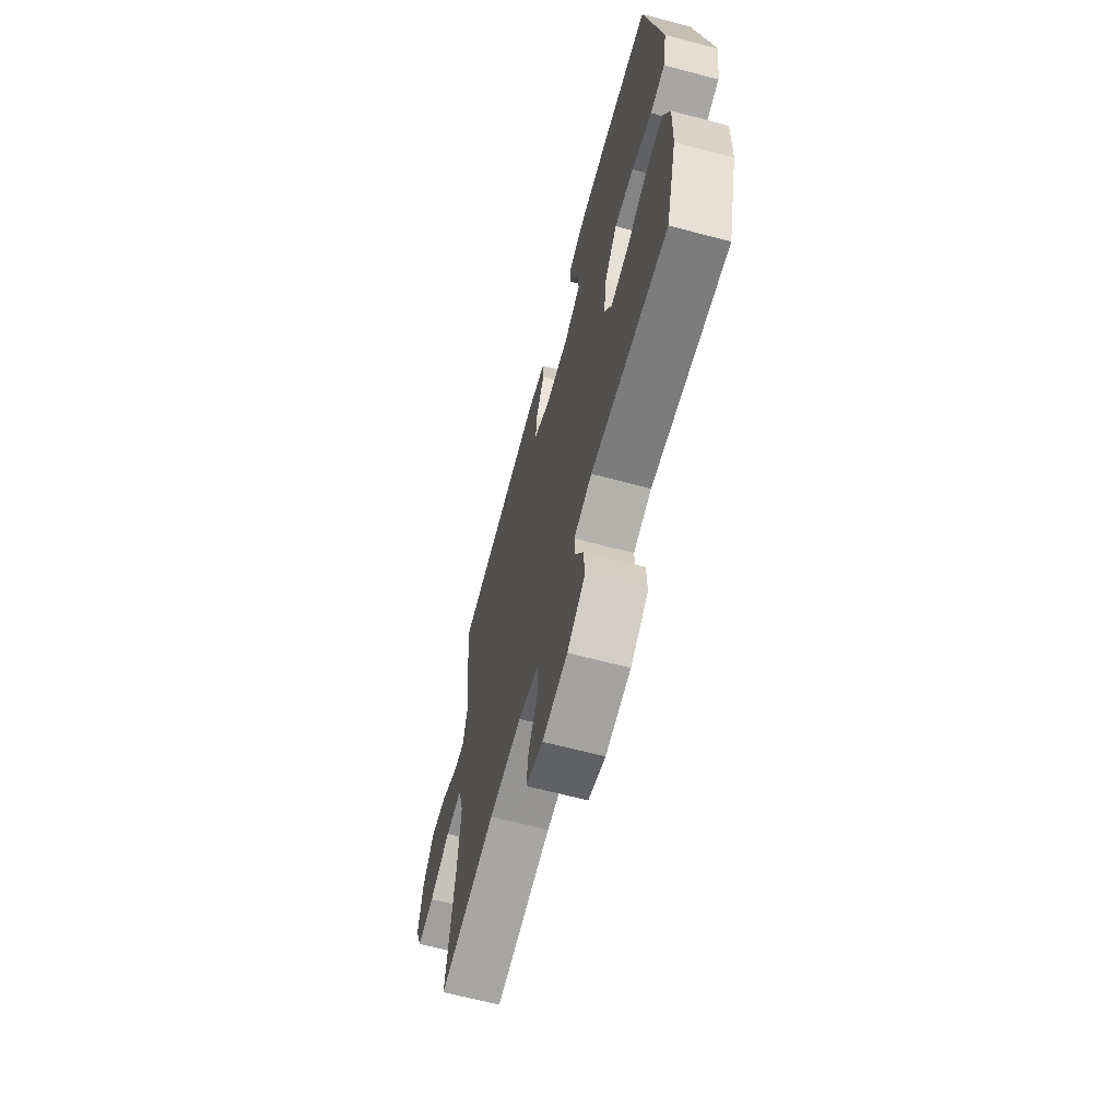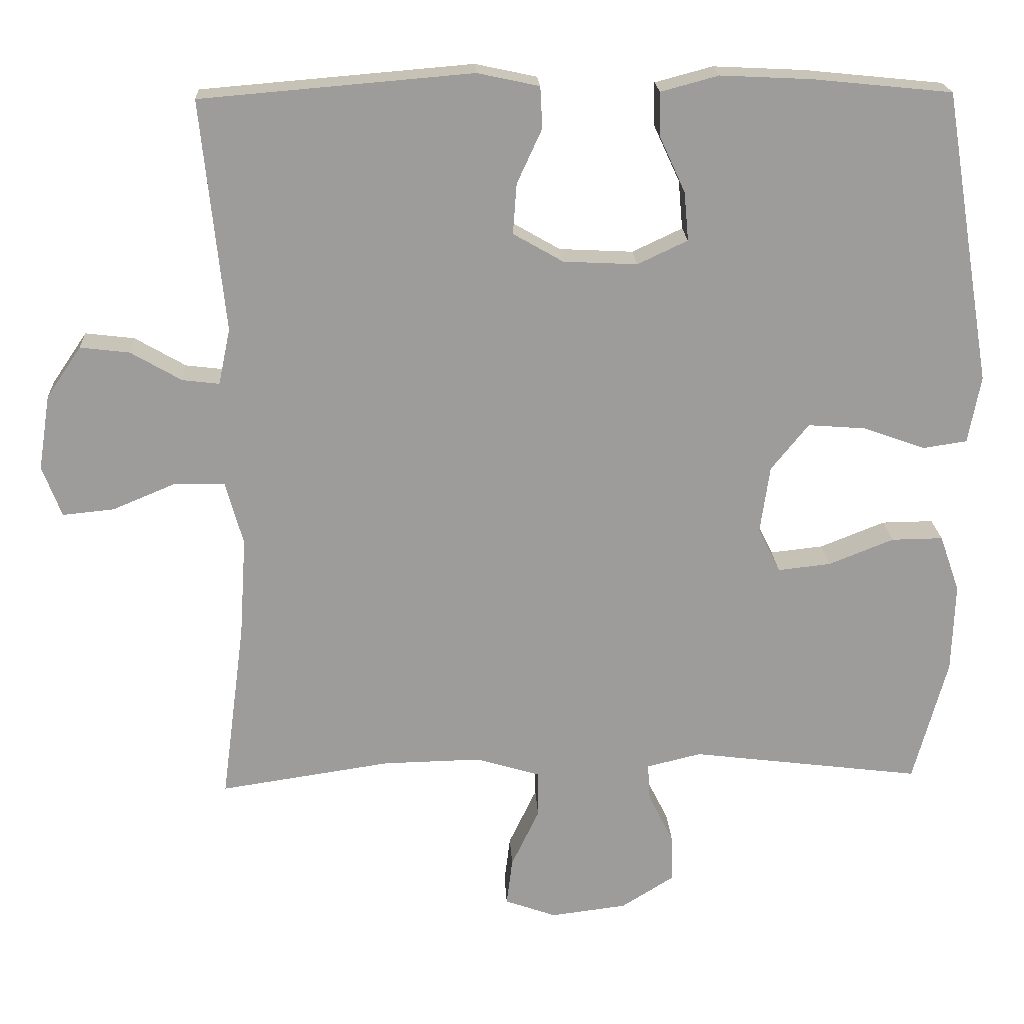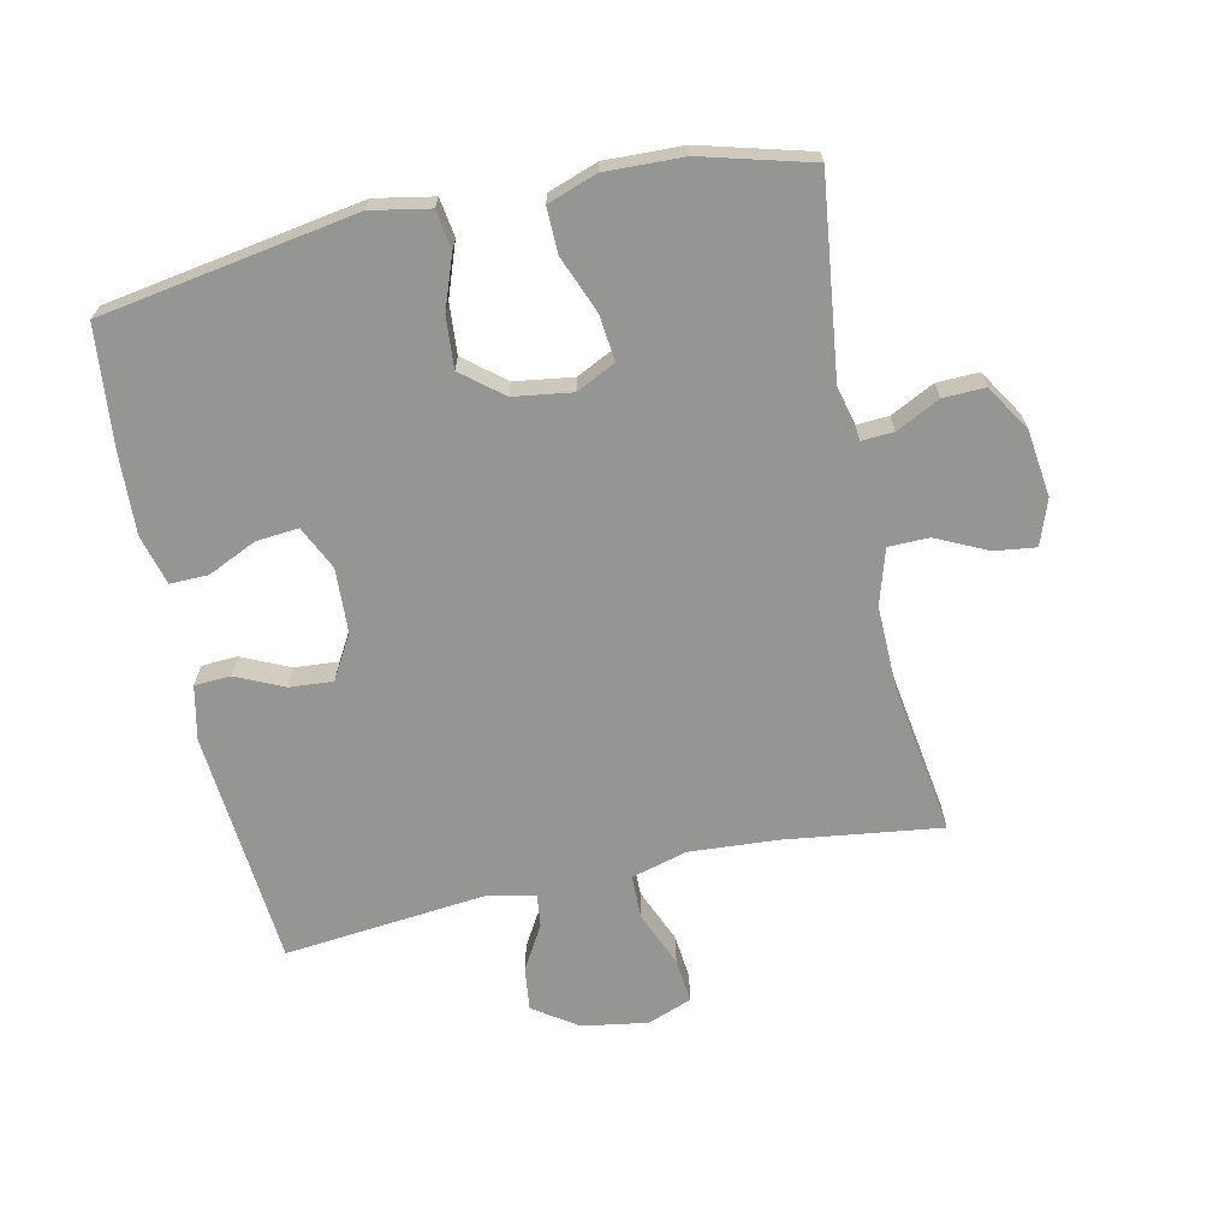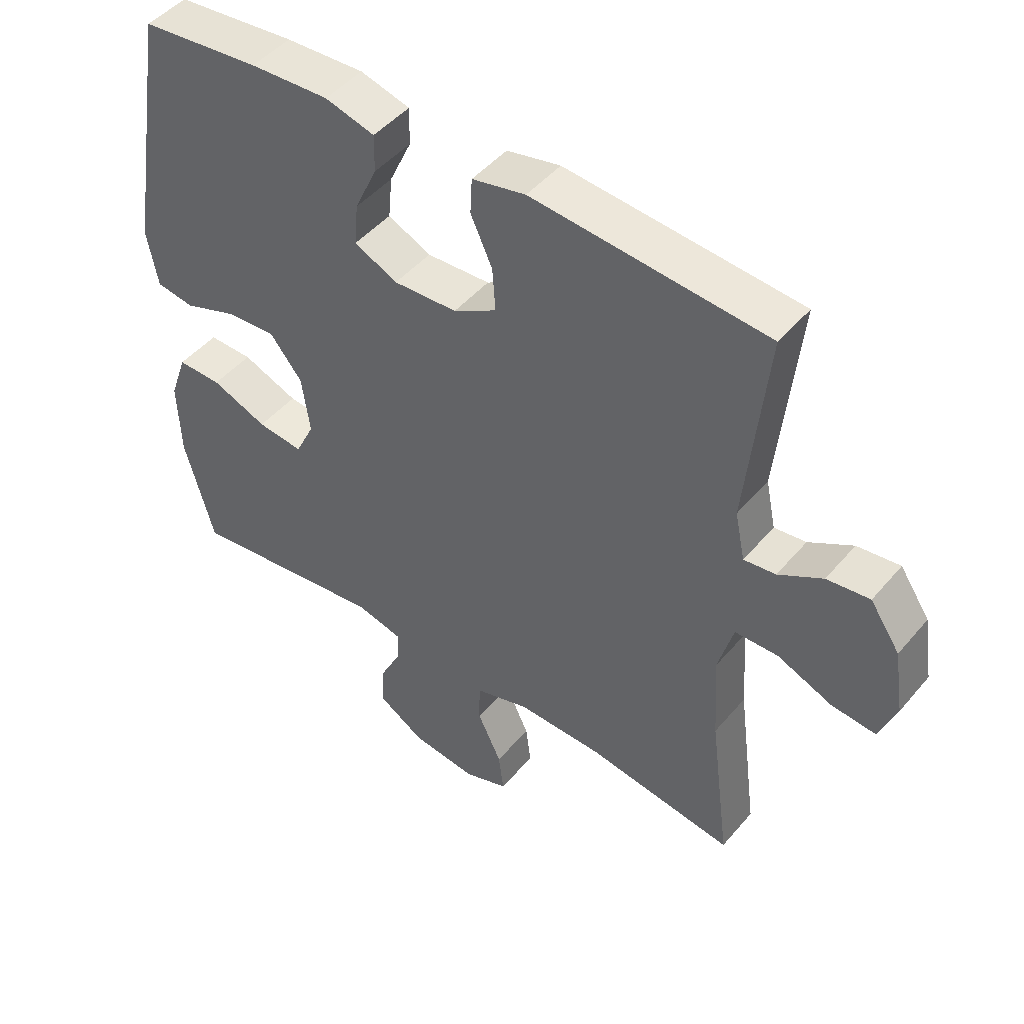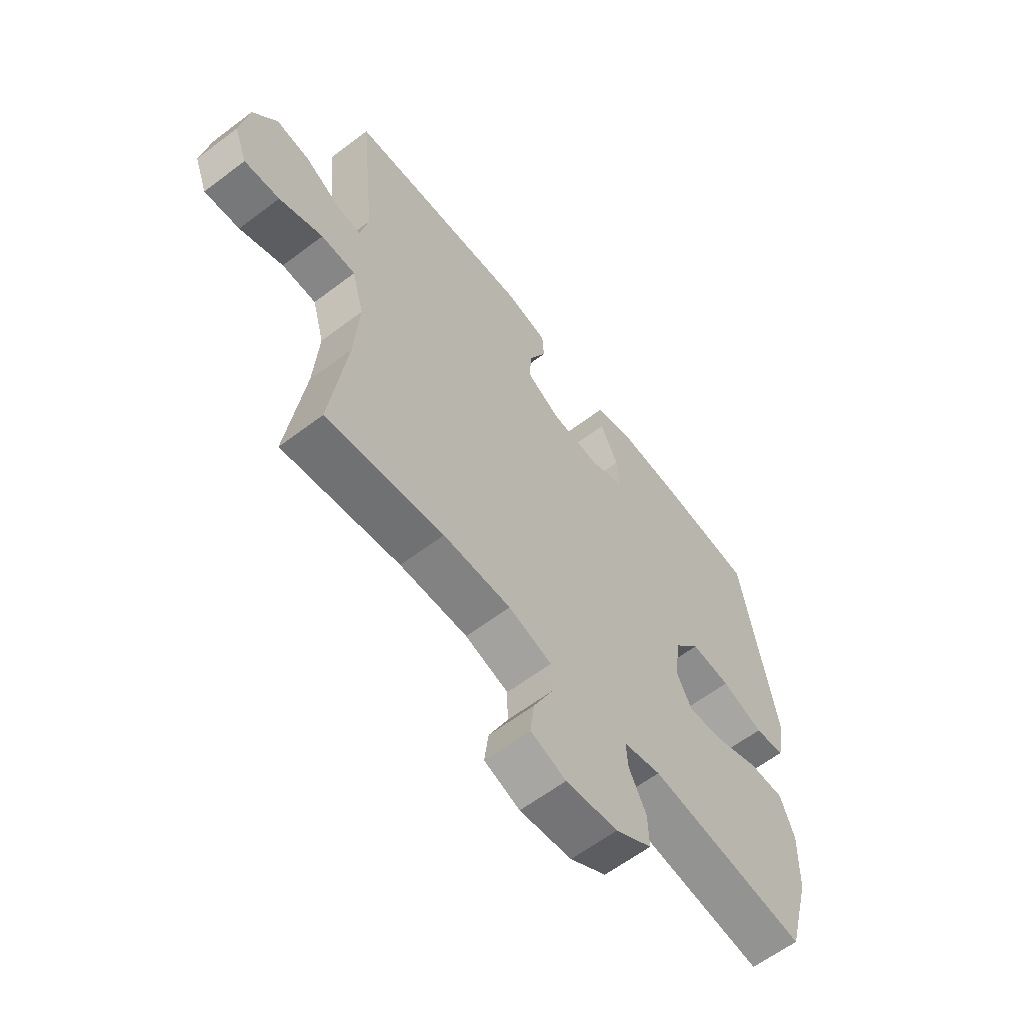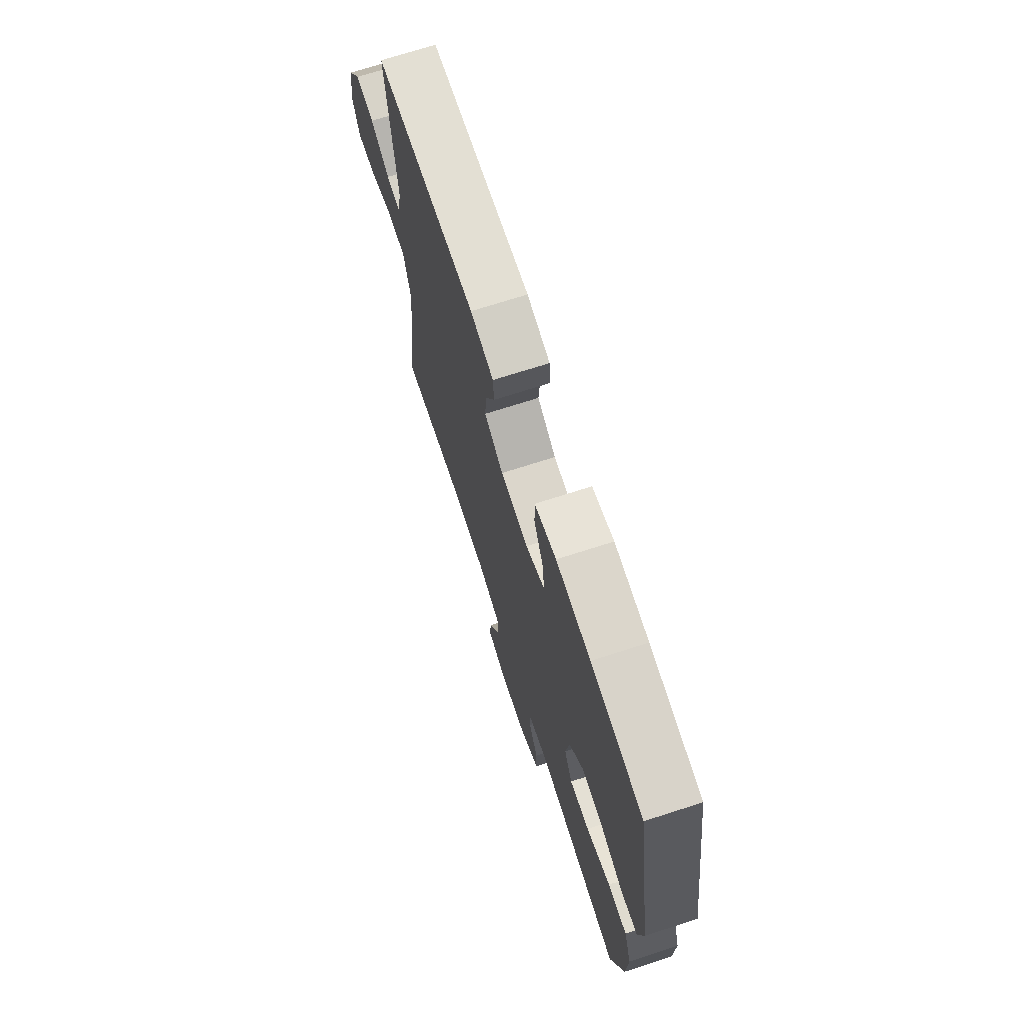
<metadata>
{"format":"obj","ext":"obj","renderer":"f3d","projection":"perspective","resolution":1024,"background":"white","views":[{"elev":-65.8,"azim":75.1,"up":"+Z"},{"elev":20.0,"azim":-2.8,"up":"+Z"},{"elev":-67.3,"azim":102.2,"up":"+Y"},{"elev":47.1,"azim":-142.1,"up":"+Z"},{"elev":-61.6,"azim":-52.4,"up":"+Z"},{"elev":71.1,"azim":72.1,"up":"+Z"}]}
</metadata>
<code>
v -0.5 0.07 0.5
v -0.132 0.07 0.531
v -0.048 0.07 0.513
v -0.045 0.07 0.457
v -0.079 0.07 0.383
v -0.084 0.07 0.315
v -0.016 0.07 0.276
v 0.084 0.07 0.271
v 0.152 0.07 0.303
v 0.146 0.07 0.369
v 0.111 0.07 0.445
v 0.11 0.07 0.504
v 0.188 0.07 0.525
v 0.312 0.07 0.519
v 0.5 0.07 0.5
v 0.566 0.07 0.103
v 0.549 0.07 0.012
v 0.489 0.07 0.003
v 0.406 0.07 0.033
v 0.327 0.07 0.039
v 0.276 0.07 -0.024
v 0.263 0.07 -0.115
v 0.293 0.07 -0.176
v 0.365 0.07 -0.168
v 0.453 0.07 -0.133
v 0.523 0.07 -0.132
v 0.55 0.07 -0.209
v 0.546 0.07 -0.33
v 0.5 0.07 -0.5
v 0.187 0.07 -0.461
v 0.113 0.07 -0.479
v 0.116 0.07 -0.529
v 0.15 0.07 -0.597
v 0.152 0.07 -0.662
v 0.08 0.07 -0.707
v -0.023 0.07 -0.72
v -0.093 0.07 -0.695
v -0.085 0.07 -0.631
v -0.047 0.07 -0.551
v -0.048 0.07 -0.488
v -0.134 0.07 -0.462
v -0.268 0.07 -0.465
v -0.5 0.07 -0.5
v -0.468 0.07 -0.256
v -0.459 0.07 -0.12
v -0.483 0.07 -0.033
v -0.551 0.07 -0.032
v -0.637 0.07 -0.068
v -0.707 0.07 -0.075
v -0.733 0.07 -0.006
v -0.717 0.07 0.096
v -0.67 0.07 0.165
v -0.603 0.07 0.157
v -0.534 0.07 0.117
v -0.484 0.07 0.111
v -0.468 0.07 0.187
v -0.5 0 0.5
v -0.132 0 0.531
v -0.048 0 0.513
v -0.045 0 0.457
v -0.079 0 0.383
v -0.084 0 0.315
v -0.016 0 0.276
v 0.084 0 0.271
v 0.152 0 0.303
v 0.146 0 0.369
v 0.111 0 0.445
v 0.11 0 0.504
v 0.188 0 0.525
v 0.312 0 0.519
v 0.5 0 0.5
v 0.566 0 0.103
v 0.549 0 0.012
v 0.489 0 0.003
v 0.406 0 0.033
v 0.327 0 0.039
v 0.276 0 -0.024
v 0.263 0 -0.115
v 0.293 0 -0.176
v 0.365 0 -0.168
v 0.453 0 -0.133
v 0.523 0 -0.132
v 0.55 0 -0.209
v 0.546 0 -0.33
v 0.5 0 -0.5
v 0.187 0 -0.461
v 0.113 0 -0.479
v 0.116 0 -0.529
v 0.15 0 -0.597
v 0.152 0 -0.662
v 0.08 0 -0.707
v -0.023 0 -0.72
v -0.093 0 -0.695
v -0.085 0 -0.631
v -0.047 0 -0.551
v -0.048 0 -0.488
v -0.134 0 -0.462
v -0.268 0 -0.465
v -0.5 0 -0.5
v -0.468 0 -0.256
v -0.459 0 -0.12
v -0.483 0 -0.033
v -0.551 0 -0.032
v -0.637 0 -0.068
v -0.707 0 -0.075
v -0.733 0 -0.006
v -0.717 0 0.096
v -0.67 0 0.165
v -0.603 0 0.157
v -0.534 0 0.117
v -0.484 0 0.111
v -0.468 0 0.187
f 52 53 54
f 51 52 54
f 50 51 54
f 49 50 54
f 48 49 54
f 47 48 54
f 46 47 54 55
f 45 46 55 56
f 42 43 44
f 41 42 44 45
f 40 41 45 56
f 37 38 39
f 36 37 39
f 35 36 39
f 34 35 39
f 33 34 39
f 32 33 39
f 31 32 39 40
f 40 56 1
f 31 40 1
f 30 31 1
f 28 29 30
f 27 28 30
f 26 27 30
f 25 26 30
f 24 25 30
f 17 18 19
f 16 17 19
f 15 16 19
f 14 15 19
f 13 14 19
f 12 13 19
f 11 12 19
f 10 11 19
f 9 10 19 20
f 8 9 20 21
f 3 4 5
f 2 3 5
f 1 2 5
f 1 5 6
f 30 1 6 7
f 23 24 30
f 22 23 30 7
f 7 8 21 22
f 110 109 108
f 110 108 107
f 110 107 106
f 110 106 105
f 110 105 104
f 110 104 103
f 111 110 103 102
f 112 111 102 101
f 100 99 98
f 101 100 98 97
f 112 101 97 96
f 95 94 93
f 95 93 92
f 95 92 91
f 95 91 90
f 95 90 89
f 95 89 88
f 96 95 88 87
f 57 112 96
f 57 96 87
f 57 87 86
f 86 85 84
f 86 84 83
f 86 83 82
f 86 82 81
f 86 81 80
f 75 74 73
f 75 73 72
f 75 72 71
f 75 71 70
f 75 70 69
f 75 69 68
f 75 68 67
f 75 67 66
f 76 75 66 65
f 77 76 65 64
f 61 60 59
f 61 59 58
f 61 58 57
f 62 61 57
f 63 62 57 86
f 86 80 79
f 63 86 79 78
f 78 77 64 63
f 1 57 58 2
f 2 58 59 3
f 3 59 60 4
f 4 60 61 5
f 5 61 62 6
f 6 62 63 7
f 7 63 64 8
f 8 64 65 9
f 9 65 66 10
f 10 66 67 11
f 11 67 68 12
f 12 68 69 13
f 13 69 70 14
f 14 70 71 15
f 15 71 72 16
f 16 72 73 17
f 17 73 74 18
f 18 74 75 19
f 19 75 76 20
f 20 76 77 21
f 21 77 78 22
f 22 78 79 23
f 23 79 80 24
f 24 80 81 25
f 25 81 82 26
f 26 82 83 27
f 27 83 84 28
f 28 84 85 29
f 29 85 86 30
f 30 86 87 31
f 31 87 88 32
f 32 88 89 33
f 33 89 90 34
f 34 90 91 35
f 35 91 92 36
f 36 92 93 37
f 37 93 94 38
f 38 94 95 39
f 39 95 96 40
f 40 96 97 41
f 41 97 98 42
f 42 98 99 43
f 43 99 100 44
f 44 100 101 45
f 45 101 102 46
f 46 102 103 47
f 47 103 104 48
f 48 104 105 49
f 49 105 106 50
f 50 106 107 51
f 51 107 108 52
f 52 108 109 53
f 53 109 110 54
f 54 110 111 55
f 55 111 112 56
f 56 112 57 1

</code>
